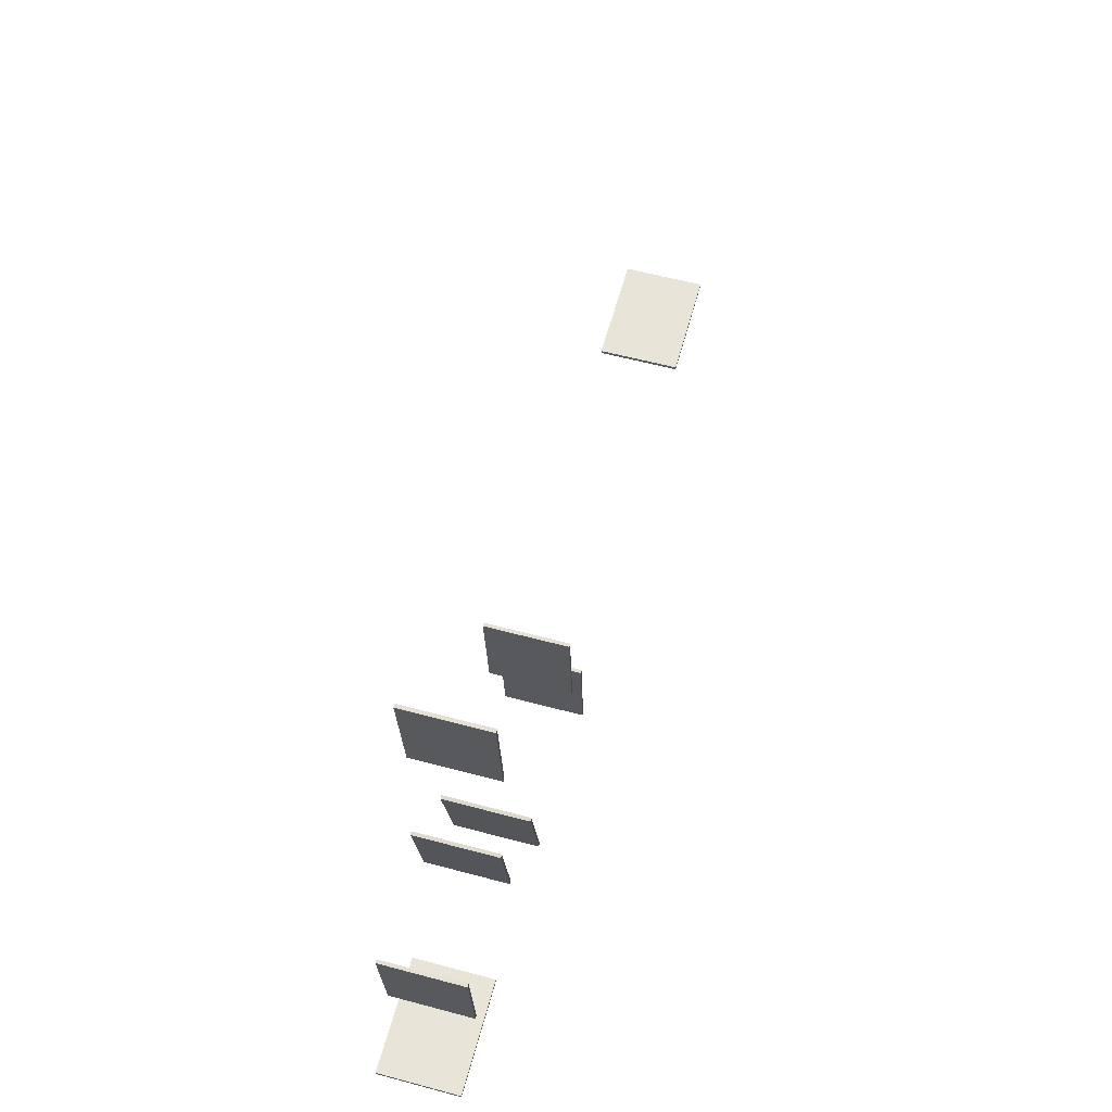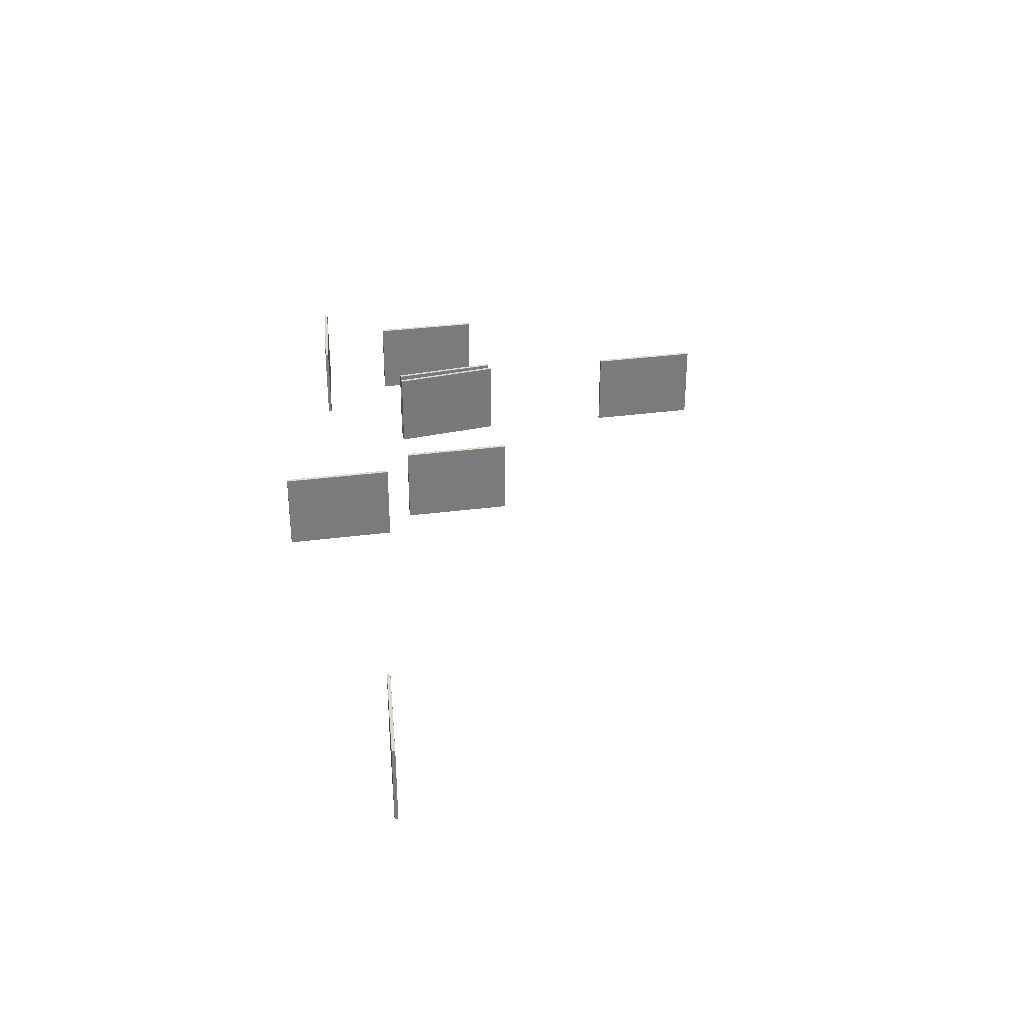
<metadata>
{"format":"obj","ext":"obj","renderer":"f3d","projection":"perspective","resolution":1024,"background":"white","views":[{"elev":59.6,"azim":105.3,"up":"+Z"},{"elev":32.1,"azim":-95.1,"up":"+Y"}]}
</metadata>
<code>
v 1.029 0.04115 1.278
v 1.029 0.04115 1.278
v 1.029 0.04115 1.278
v 1.029 0.2432 1.278
v 1.029 0.2432 1.278
v 1.029 0.2432 1.278
v 1.002 0.04115 0.9963
v 1.002 0.04115 0.9963
v 1.002 0.04115 0.9963
v 1.002 0.2432 0.9963
v 1.002 0.2432 0.9963
v 1.002 0.2432 0.9963
v 1.02 0.04115 1.279
v 1.02 0.04115 1.279
v 1.02 0.04115 1.279
v 1.021 0.2445 1.278
v 1.021 0.2445 1.278
v 1.021 0.2445 1.278
v 0.9936 0.04115 0.9971
v 0.9936 0.04115 0.9971
v 0.9936 0.04115 0.9971
v 0.9948 0.2445 0.997
v 0.9948 0.2445 0.997
v 0.9948 0.2445 0.997
v 1.028 0.2445 1.278
v 1.028 0.2445 1.278
v 1.028 0.2445 1.278
v 1.001 0.2445 0.9964
v 1.001 0.2445 0.9964
v 1.001 0.2445 0.9964
v 1.02 0.2432 1.279
v 1.02 0.2432 1.279
v 1.02 0.2432 1.279
v 0.9936 0.2432 0.9971
v 0.9936 0.2432 0.9971
v 0.9936 0.2432 0.9971
v 1.028 0.2441 1.278
v 1.028 0.2441 1.278
v 1.028 0.2441 1.278
v 1.002 0.2441 0.9963
v 1.002 0.2441 0.9963
v 1.002 0.2441 0.9963
v 1.02 0.2441 1.279
v 1.02 0.2441 1.279
v 1.02 0.2441 1.279
v 0.9939 0.2441 0.9971
v 0.9939 0.2441 0.9971
v 0.9939 0.2441 0.9971
v 1.128 0.03873 0.8094
v 1.128 0.03873 0.8094
v 1.128 0.03873 0.8094
v 1.128 0.2408 0.8094
v 1.128 0.2408 0.8094
v 1.128 0.2408 0.8094
v 0.8448 0.03873 0.8114
v 0.8448 0.03873 0.8114
v 0.8448 0.03873 0.8114
v 0.8448 0.2408 0.8114
v 0.8448 0.2408 0.8114
v 0.8448 0.2408 0.8114
v 1.128 0.03873 0.8178
v 1.128 0.03873 0.8178
v 1.128 0.03873 0.8178
v 1.128 0.242 0.8167
v 1.128 0.242 0.8167
v 1.128 0.242 0.8167
v 0.8449 0.03873 0.8199
v 0.8449 0.03873 0.8199
v 0.8449 0.03873 0.8199
v 0.8449 0.242 0.8187
v 0.8449 0.242 0.8187
v 0.8449 0.242 0.8187
v 1.128 0.242 0.8105
v 1.128 0.242 0.8105
v 1.128 0.242 0.8105
v 0.8448 0.242 0.8125
v 0.8448 0.242 0.8125
v 0.8448 0.242 0.8125
v 1.128 0.2408 0.8178
v 1.128 0.2408 0.8178
v 1.128 0.2408 0.8178
v 0.8449 0.2408 0.8199
v 0.8449 0.2408 0.8199
v 0.8449 0.2408 0.8199
v 1.128 0.2417 0.8096
v 1.128 0.2417 0.8096
v 1.128 0.2417 0.8096
v 0.8448 0.2417 0.8117
v 0.8448 0.2417 0.8117
v 0.8448 0.2417 0.8117
v 1.128 0.2417 0.8176
v 1.128 0.2417 0.8176
v 1.128 0.2417 0.8176
v 0.8449 0.2417 0.8196
v 0.8449 0.2417 0.8196
v 0.8449 0.2417 0.8196
v 0.649 0.07187 1.319
v 0.649 0.07187 1.319
v 0.649 0.07187 1.319
v 0.649 0.2739 1.319
v 0.649 0.2739 1.319
v 0.649 0.2739 1.319
v 0.589 0.07187 1.043
v 0.589 0.07187 1.043
v 0.589 0.07187 1.043
v 0.589 0.2739 1.043
v 0.589 0.2739 1.043
v 0.589 0.2739 1.043
v 0.6407 0.07187 1.321
v 0.6407 0.07187 1.321
v 0.6407 0.07187 1.321
v 0.6419 0.2752 1.321
v 0.6419 0.2752 1.321
v 0.6419 0.2752 1.321
v 0.5808 0.07187 1.045
v 0.5808 0.07187 1.045
v 0.5808 0.07187 1.045
v 0.5819 0.2752 1.045
v 0.5819 0.2752 1.045
v 0.5819 0.2752 1.045
v 0.6479 0.2752 1.32
v 0.6479 0.2752 1.32
v 0.6479 0.2752 1.32
v 0.5879 0.2752 1.043
v 0.5879 0.2752 1.043
v 0.5879 0.2752 1.043
v 0.6407 0.2739 1.321
v 0.6407 0.2739 1.321
v 0.6407 0.2739 1.321
v 0.5808 0.2739 1.045
v 0.5808 0.2739 1.045
v 0.5808 0.2739 1.045
v 0.6488 0.2749 1.319
v 0.6488 0.2749 1.319
v 0.6488 0.2749 1.319
v 0.5888 0.2749 1.043
v 0.5888 0.2749 1.043
v 0.5888 0.2749 1.043
v 0.641 0.2749 1.321
v 0.641 0.2749 1.321
v 0.641 0.2749 1.321
v 0.581 0.2749 1.045
v 0.581 0.2749 1.045
v 0.581 0.2749 1.045
v 0.7473 0.03353 1.32
v 0.7473 0.03353 1.32
v 0.7473 0.03353 1.32
v 0.7473 0.2356 1.32
v 0.7473 0.2356 1.32
v 0.7473 0.2356 1.32
v 0.6938 0.03353 1.042
v 0.6938 0.03353 1.042
v 0.6938 0.03353 1.042
v 0.6938 0.2356 1.042
v 0.6938 0.2356 1.042
v 0.6938 0.2356 1.042
v 0.7389 0.03353 1.321
v 0.7389 0.03353 1.321
v 0.7389 0.03353 1.321
v 0.7401 0.2368 1.321
v 0.7401 0.2368 1.321
v 0.7401 0.2368 1.321
v 0.6855 0.03353 1.044
v 0.6855 0.03353 1.044
v 0.6855 0.03353 1.044
v 0.6866 0.2368 1.043
v 0.6866 0.2368 1.043
v 0.6866 0.2368 1.043
v 0.7462 0.2368 1.32
v 0.7462 0.2368 1.32
v 0.7462 0.2368 1.32
v 0.6927 0.2368 1.042
v 0.6927 0.2368 1.042
v 0.6927 0.2368 1.042
v 0.7389 0.2356 1.321
v 0.7389 0.2356 1.321
v 0.7389 0.2356 1.321
v 0.6855 0.2356 1.044
v 0.6855 0.2356 1.044
v 0.6855 0.2356 1.044
v 0.747 0.2365 1.32
v 0.747 0.2365 1.32
v 0.747 0.2365 1.32
v 0.6935 0.2365 1.042
v 0.6935 0.2365 1.042
v 0.6935 0.2365 1.042
v 0.7392 0.2365 1.321
v 0.7392 0.2365 1.321
v 0.7392 0.2365 1.321
v 0.6858 0.2365 1.043
v 0.6858 0.2365 1.043
v 0.6858 0.2365 1.043
v 0.2182 0.04239 1.327
v 0.2182 0.04239 1.327
v 0.2182 0.04239 1.327
v 0.2182 0.2444 1.327
v 0.2182 0.2444 1.327
v 0.2182 0.2444 1.327
v 0.1916 0.04239 1.046
v 0.1916 0.04239 1.046
v 0.1916 0.04239 1.046
v 0.1916 0.2444 1.046
v 0.1916 0.2444 1.046
v 0.1916 0.2444 1.046
v 0.2097 0.04239 1.328
v 0.2097 0.04239 1.328
v 0.2097 0.04239 1.328
v 0.2109 0.2457 1.328
v 0.2109 0.2457 1.328
v 0.2109 0.2457 1.328
v 0.1832 0.04239 1.046
v 0.1832 0.04239 1.046
v 0.1832 0.04239 1.046
v 0.1843 0.2457 1.046
v 0.1843 0.2457 1.046
v 0.1843 0.2457 1.046
v 0.2171 0.2457 1.327
v 0.2171 0.2457 1.327
v 0.2171 0.2457 1.327
v 0.1905 0.2457 1.046
v 0.1905 0.2457 1.046
v 0.1905 0.2457 1.046
v 0.2097 0.2444 1.328
v 0.2097 0.2444 1.328
v 0.2097 0.2444 1.328
v 0.1832 0.2444 1.046
v 0.1832 0.2444 1.046
v 0.1832 0.2444 1.046
v 0.2179 0.2454 1.327
v 0.2179 0.2454 1.327
v 0.2179 0.2454 1.327
v 0.1913 0.2454 1.046
v 0.1913 0.2454 1.046
v 0.1913 0.2454 1.046
v 0.21 0.2454 1.328
v 0.21 0.2454 1.328
v 0.21 0.2454 1.328
v 0.1835 0.2454 1.046
v 0.1835 0.2454 1.046
v 0.1835 0.2454 1.046
v 0.1042 0.04239 0.9849
v 0.1042 0.04239 0.9849
v 0.1042 0.04239 0.9849
v 0.1042 0.2444 0.9849
v 0.1042 0.2444 0.9849
v 0.1042 0.2444 0.9849
v 0.07763 0.04239 0.7034
v 0.07763 0.04239 0.7034
v 0.07763 0.04239 0.7034
v 0.07763 0.2444 0.7034
v 0.07763 0.2444 0.7034
v 0.07763 0.2444 0.7034
v 0.09575 0.04239 0.9857
v 0.09575 0.04239 0.9857
v 0.09575 0.04239 0.9857
v 0.09688 0.2457 0.9856
v 0.09688 0.2457 0.9856
v 0.09688 0.2457 0.9856
v 0.06918 0.04239 0.7042
v 0.06918 0.04239 0.7042
v 0.06918 0.04239 0.7042
v 0.07031 0.2457 0.7041
v 0.07031 0.2457 0.7041
v 0.07031 0.2457 0.7041
v 0.1031 0.2457 0.985
v 0.1031 0.2457 0.985
v 0.1031 0.2457 0.985
v 0.07651 0.2457 0.7035
v 0.07651 0.2457 0.7035
v 0.07651 0.2457 0.7035
v 0.09575 0.2444 0.9857
v 0.09575 0.2444 0.9857
v 0.09575 0.2444 0.9857
v 0.06918 0.2444 0.7042
v 0.06918 0.2444 0.7042
v 0.06918 0.2444 0.7042
v 0.1039 0.2454 0.9849
v 0.1039 0.2454 0.9849
v 0.1039 0.2454 0.9849
v 0.07735 0.2454 0.7034
v 0.07735 0.2454 0.7034
v 0.07735 0.2454 0.7034
v 0.09603 0.2454 0.9857
v 0.09603 0.2454 0.9857
v 0.09603 0.2454 0.9857
v 0.06947 0.2454 0.7041
v 0.06947 0.2454 0.7041
v 0.06947 0.2454 0.7041
v 0.7551 0.04108 1.954
v 0.7551 0.04108 1.954
v 0.7551 0.04108 1.954
v 0.7551 0.2431 1.954
v 0.7551 0.2431 1.954
v 0.7551 0.2431 1.954
v 0.7266 0.04108 1.673
v 0.7266 0.04108 1.673
v 0.7266 0.04108 1.673
v 0.7266 0.2431 1.673
v 0.7266 0.2431 1.673
v 0.7266 0.2431 1.673
v 0.7467 0.04108 1.955
v 0.7467 0.04108 1.955
v 0.7467 0.04108 1.955
v 0.7478 0.2444 1.955
v 0.7478 0.2444 1.955
v 0.7478 0.2444 1.955
v 0.7181 0.04108 1.674
v 0.7181 0.04108 1.674
v 0.7181 0.04108 1.674
v 0.7193 0.2444 1.674
v 0.7193 0.2444 1.674
v 0.7193 0.2444 1.674
v 0.754 0.2444 1.955
v 0.754 0.2444 1.955
v 0.754 0.2444 1.955
v 0.7255 0.2444 1.673
v 0.7255 0.2444 1.673
v 0.7255 0.2444 1.673
v 0.7467 0.2431 1.955
v 0.7467 0.2431 1.955
v 0.7467 0.2431 1.955
v 0.7181 0.2431 1.674
v 0.7181 0.2431 1.674
v 0.7181 0.2431 1.674
v 0.7548 0.2441 1.954
v 0.7548 0.2441 1.954
v 0.7548 0.2441 1.954
v 0.7263 0.2441 1.673
v 0.7263 0.2441 1.673
v 0.7263 0.2441 1.673
v 0.747 0.2441 1.955
v 0.747 0.2441 1.955
v 0.747 0.2441 1.955
v 0.7184 0.2441 1.674
v 0.7184 0.2441 1.674
v 0.7184 0.2441 1.674
v -0.8498 0.04736 0.9558
v -0.8498 0.04736 0.9558
v -0.8498 0.04736 0.9558
v -0.8498 0.2494 0.9558
v -0.8498 0.2494 0.9558
v -0.8498 0.2494 0.9558
v -1.133 0.04736 0.9578
v -1.133 0.04736 0.9578
v -1.133 0.04736 0.9578
v -1.133 0.2494 0.9578
v -1.133 0.2494 0.9578
v -1.133 0.2494 0.9578
v -0.8497 0.04736 0.9643
v -0.8497 0.04736 0.9643
v -0.8497 0.04736 0.9643
v -0.8497 0.2507 0.9632
v -0.8497 0.2507 0.9632
v -0.8497 0.2507 0.9632
v -1.132 0.04736 0.9663
v -1.132 0.04736 0.9663
v -1.132 0.04736 0.9663
v -1.132 0.2507 0.9652
v -1.132 0.2507 0.9652
v -1.132 0.2507 0.9652
v -0.8497 0.2507 0.9569
v -0.8497 0.2507 0.9569
v -0.8497 0.2507 0.9569
v -1.133 0.2507 0.959
v -1.133 0.2507 0.959
v -1.133 0.2507 0.959
v -0.8497 0.2494 0.9643
v -0.8497 0.2494 0.9643
v -0.8497 0.2494 0.9643
v -1.132 0.2494 0.9663
v -1.132 0.2494 0.9663
v -1.132 0.2494 0.9663
v -0.8498 0.2503 0.9561
v -0.8498 0.2503 0.9561
v -0.8498 0.2503 0.9561
v -1.133 0.2503 0.9581
v -1.133 0.2503 0.9581
v -1.133 0.2503 0.9581
v -0.8497 0.2503 0.964
v -0.8497 0.2503 0.964
v -0.8497 0.2503 0.964
v -1.132 0.2503 0.966
v -1.132 0.2503 0.966
v -1.132 0.2503 0.966
f 1 7 12
f 12 4 1
f 14 33 35
f 35 19 14
f 3 5 38
f 3 38 25
f 25 16 45
f 25 45 31
f 3 25 31
f 3 31 15
f 27 29 23
f 23 18 27
f 11 8 20
f 20 34 46
f 20 46 22
f 11 20 22
f 41 11 22
f 30 41 22
f 9 2 13
f 13 21 9
f 39 6 10
f 10 40 39
f 48 36 32
f 32 43 48
f 26 37 42
f 42 28 26
f 24 47 44
f 44 17 24
f 50 55 59
f 59 53 50
f 61 80 84
f 84 69 61
f 49 52 86
f 49 86 75
f 75 66 92
f 75 92 81
f 49 75 81
f 49 81 63
f 74 76 70
f 70 65 74
f 60 57 67
f 67 83 94
f 67 94 72
f 60 67 72
f 89 60 72
f 77 89 72
f 56 51 62
f 62 68 56
f 85 54 58
f 58 88 85
f 96 82 79
f 79 91 96
f 73 87 90
f 90 78 73
f 71 95 93
f 93 64 71
f 99 105 106
f 106 100 99
f 110 128 132
f 132 116 110
f 98 101 133
f 98 133 123
f 123 114 141
f 123 141 127
f 98 123 127
f 98 127 109
f 121 125 120
f 120 112 121
f 107 104 117
f 117 131 142
f 117 142 119
f 107 117 119
f 136 107 119
f 126 136 119
f 103 97 111
f 111 115 103
f 135 102 108
f 108 137 135
f 143 130 129
f 129 140 143
f 122 134 138
f 138 124 122
f 118 144 139
f 139 113 118
f 146 152 154
f 154 148 146
f 158 177 180
f 180 164 158
f 147 149 181
f 147 181 169
f 169 160 187
f 169 187 176
f 147 169 176
f 147 176 159
f 170 173 167
f 167 161 170
f 155 151 163
f 163 178 191
f 163 191 168
f 155 163 168
f 186 155 168
f 174 186 168
f 153 145 157
f 157 165 153
f 182 150 156
f 156 184 182
f 190 179 175
f 175 189 190
f 171 183 185
f 185 172 171
f 166 192 188
f 188 162 166
f 195 201 203
f 203 196 195
f 205 224 227
f 227 212 205
f 194 197 230
f 194 230 218
f 218 209 235
f 218 235 223
f 194 218 223
f 194 223 207
f 217 222 216
f 216 208 217
f 204 200 211
f 211 226 239
f 211 239 214
f 204 211 214
f 234 204 214
f 220 234 214
f 199 193 206
f 206 213 199
f 229 198 202
f 202 232 229
f 240 228 225
f 225 236 240
f 219 231 233
f 233 221 219
f 215 238 237
f 237 210 215
f 243 249 250
f 250 245 243
f 253 271 276
f 276 260 253
f 242 244 278
f 242 278 265
f 265 258 285
f 265 285 272
f 242 265 272
f 242 272 254
f 267 268 262
f 262 256 267
f 251 247 259
f 259 274 286
f 259 286 263
f 251 259 263
f 280 251 263
f 269 280 263
f 248 241 255
f 255 261 248
f 277 246 252
f 252 281 277
f 288 275 273
f 273 284 288
f 266 279 282
f 282 270 266
f 264 287 283
f 283 257 264
f 289 296 298
f 298 292 289
f 302 321 322
f 322 307 302
f 291 293 325
f 291 325 313
f 313 306 332
f 313 332 319
f 291 313 319
f 291 319 301
f 315 318 310
f 310 305 315
f 300 297 309
f 309 324 334
f 309 334 311
f 300 309 311
f 328 300 311
f 316 328 311
f 295 290 303
f 303 308 295
f 327 294 299
f 299 330 327
f 336 323 320
f 320 331 336
f 314 326 329
f 329 317 314
f 312 335 333
f 333 304 312
f 338 345 347
f 347 341 338
f 349 369 370
f 370 357 349
f 337 342 373
f 337 373 362
f 362 352 380
f 362 380 368
f 337 362 368
f 337 368 351
f 361 366 359
f 359 354 361
f 348 343 355
f 355 372 382
f 355 382 360
f 348 355 360
f 377 348 360
f 365 377 360
f 344 339 350
f 350 356 344
f 375 340 346
f 346 378 375
f 383 371 367
f 367 379 383
f 363 374 376
f 376 364 363
f 358 384 381
f 381 353 358

</code>
